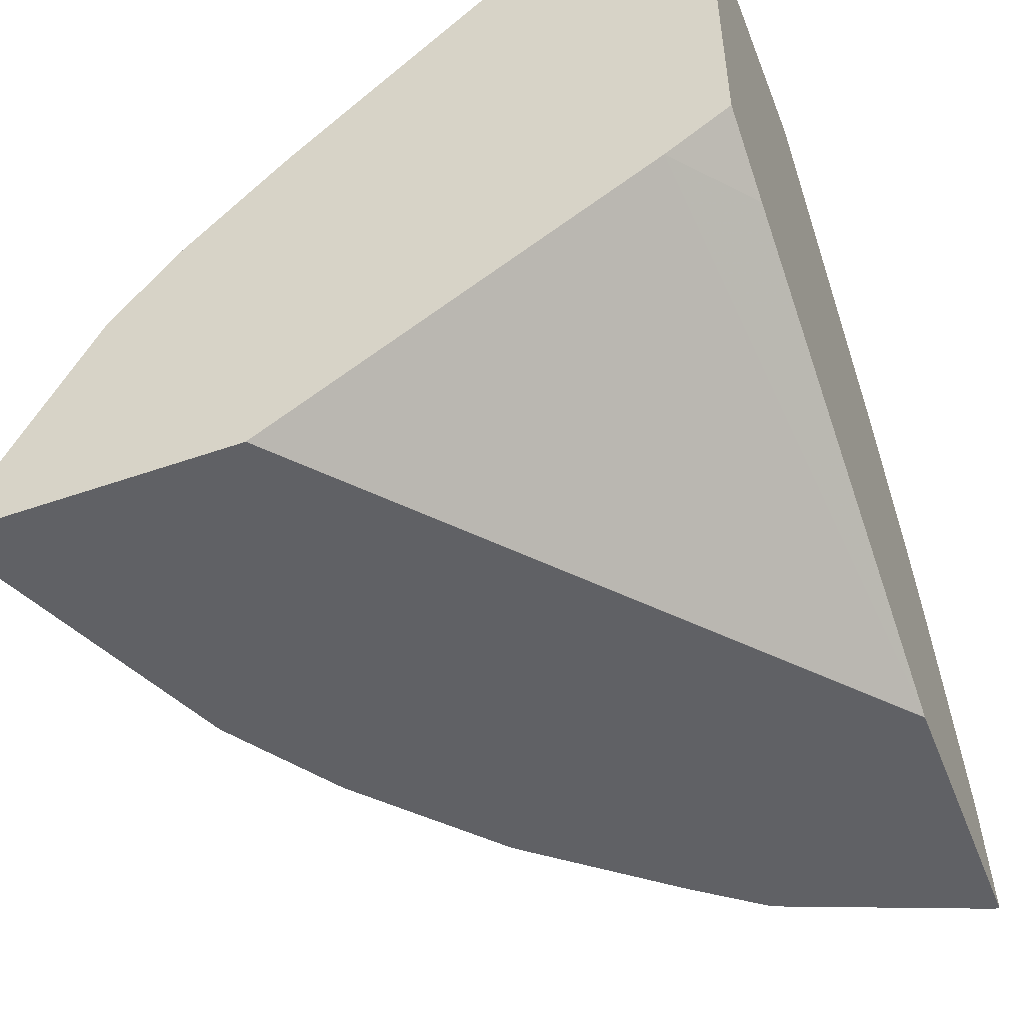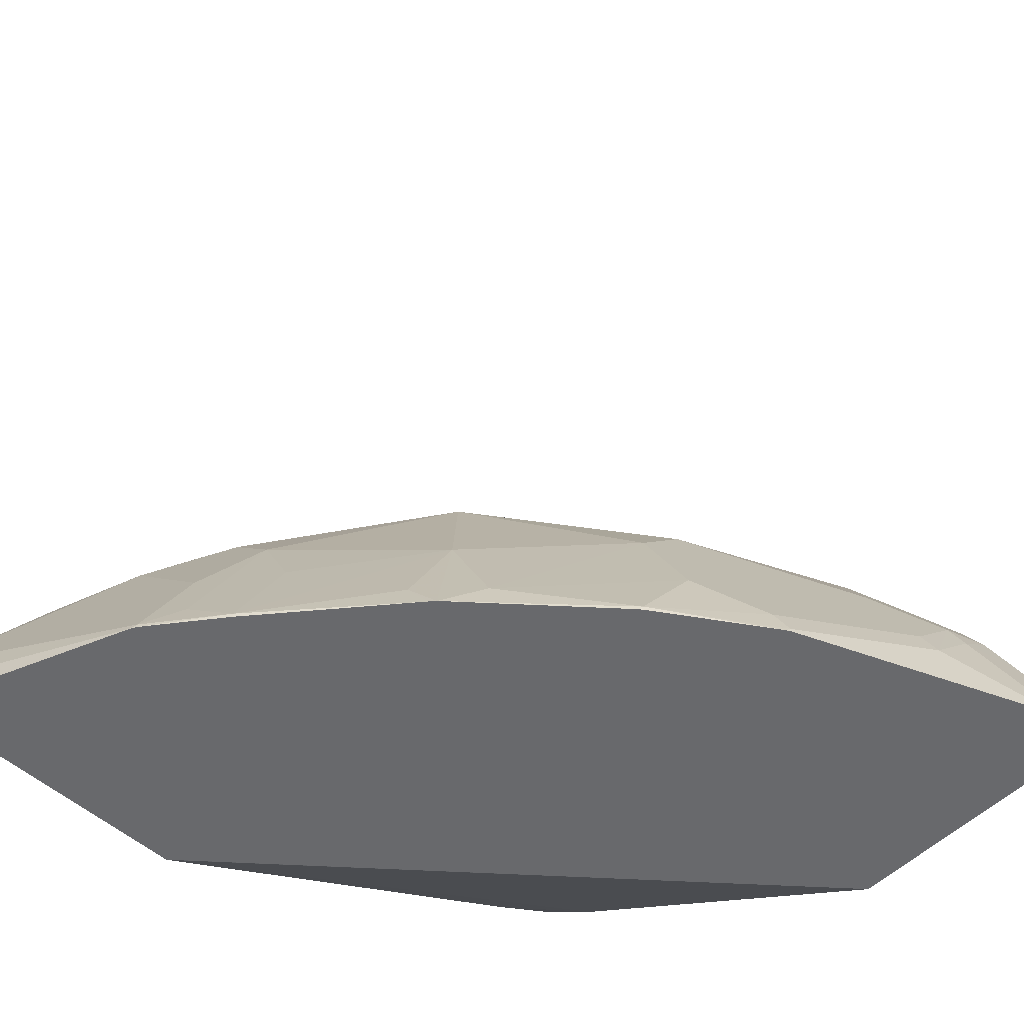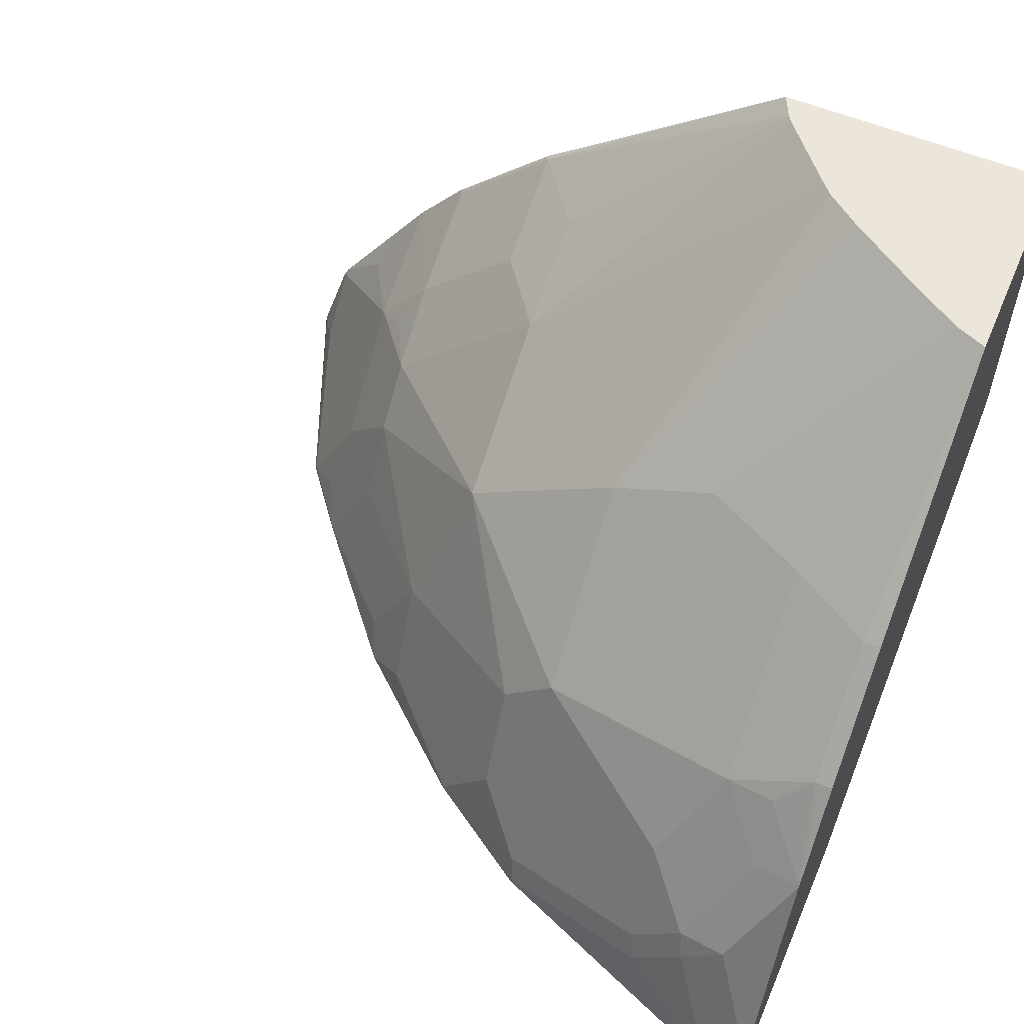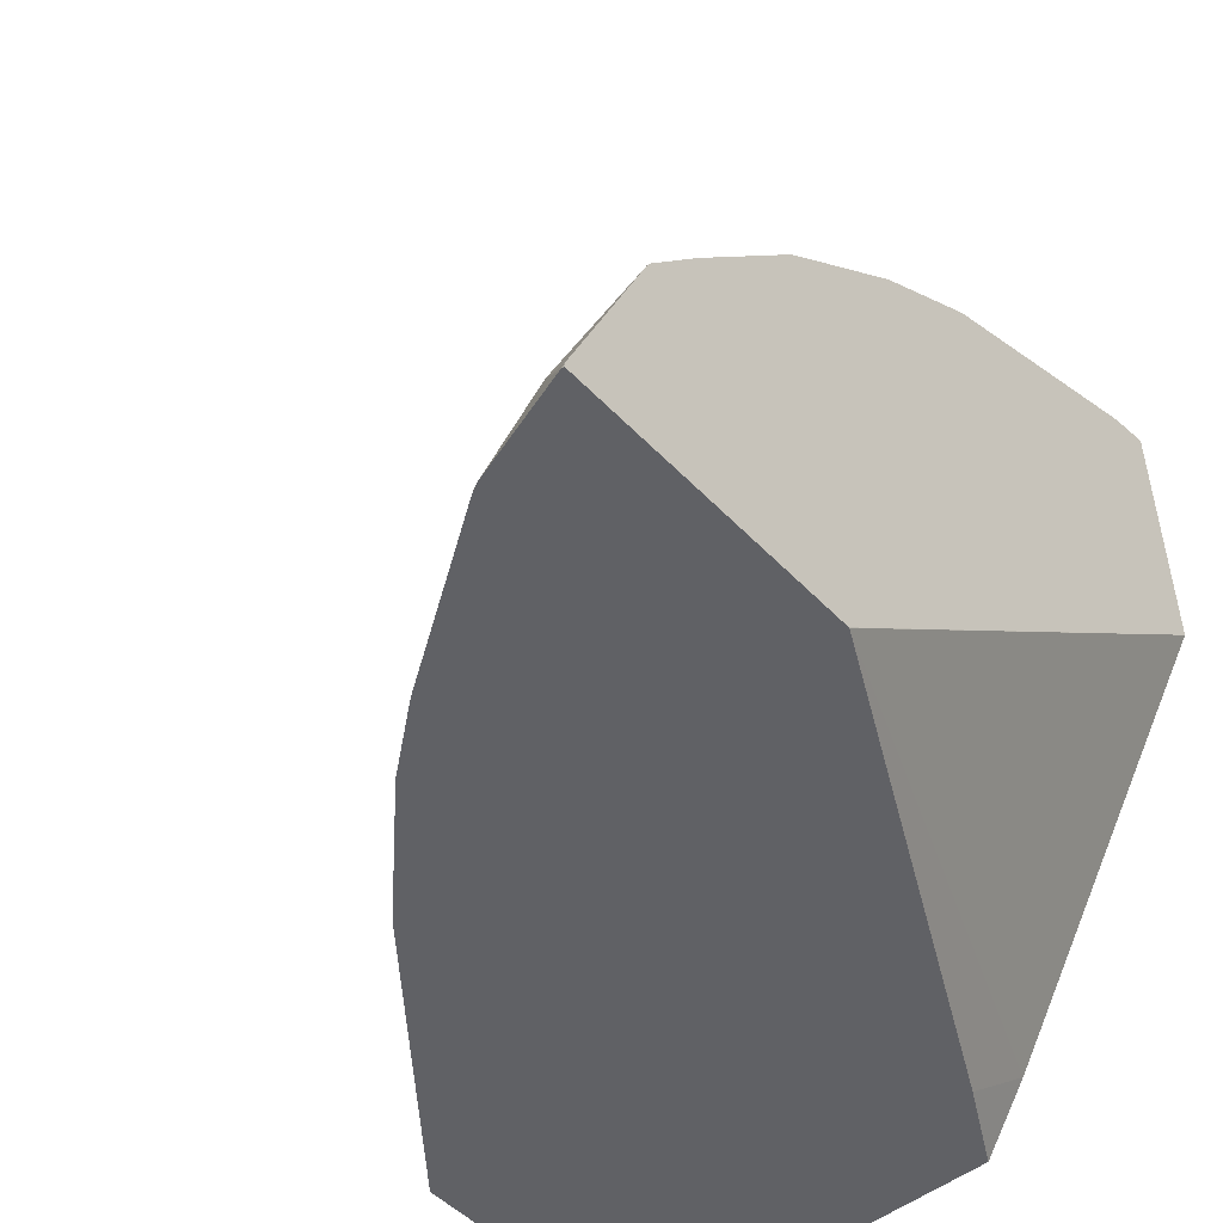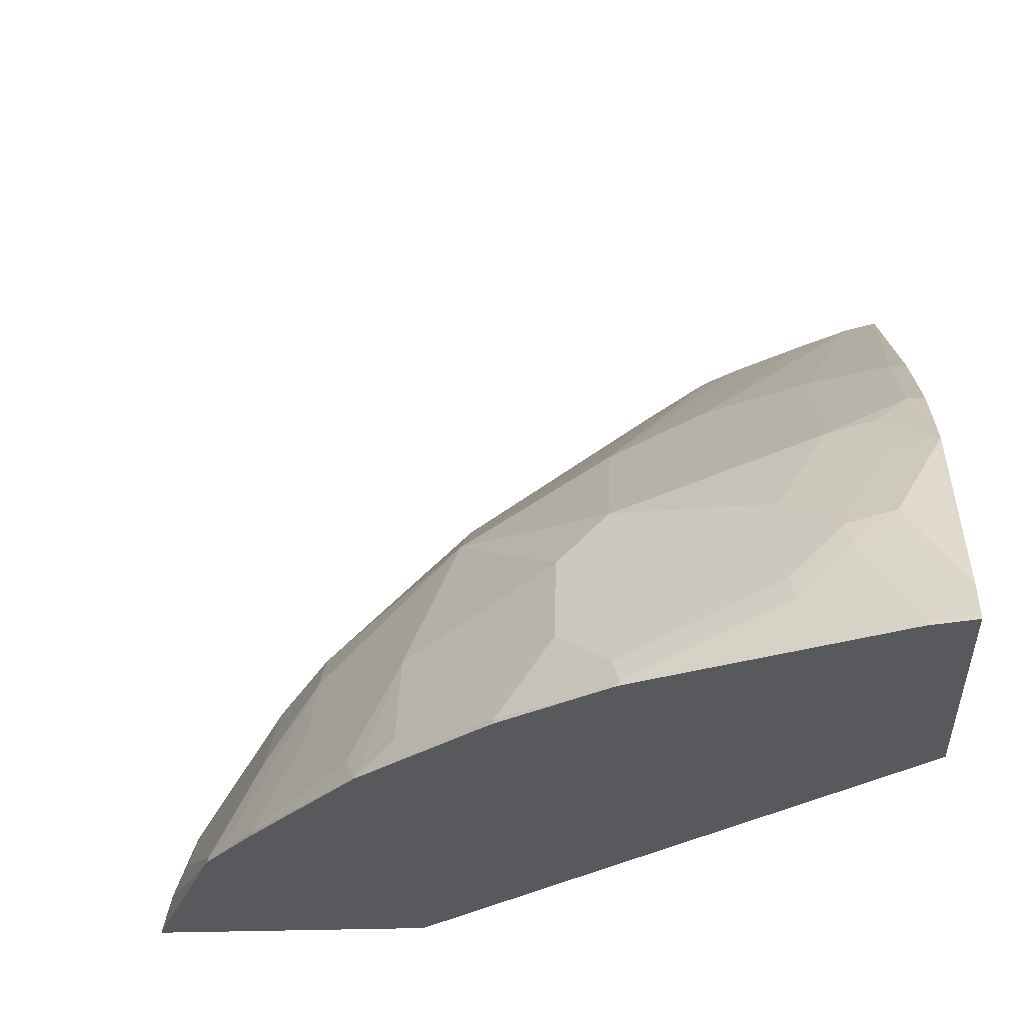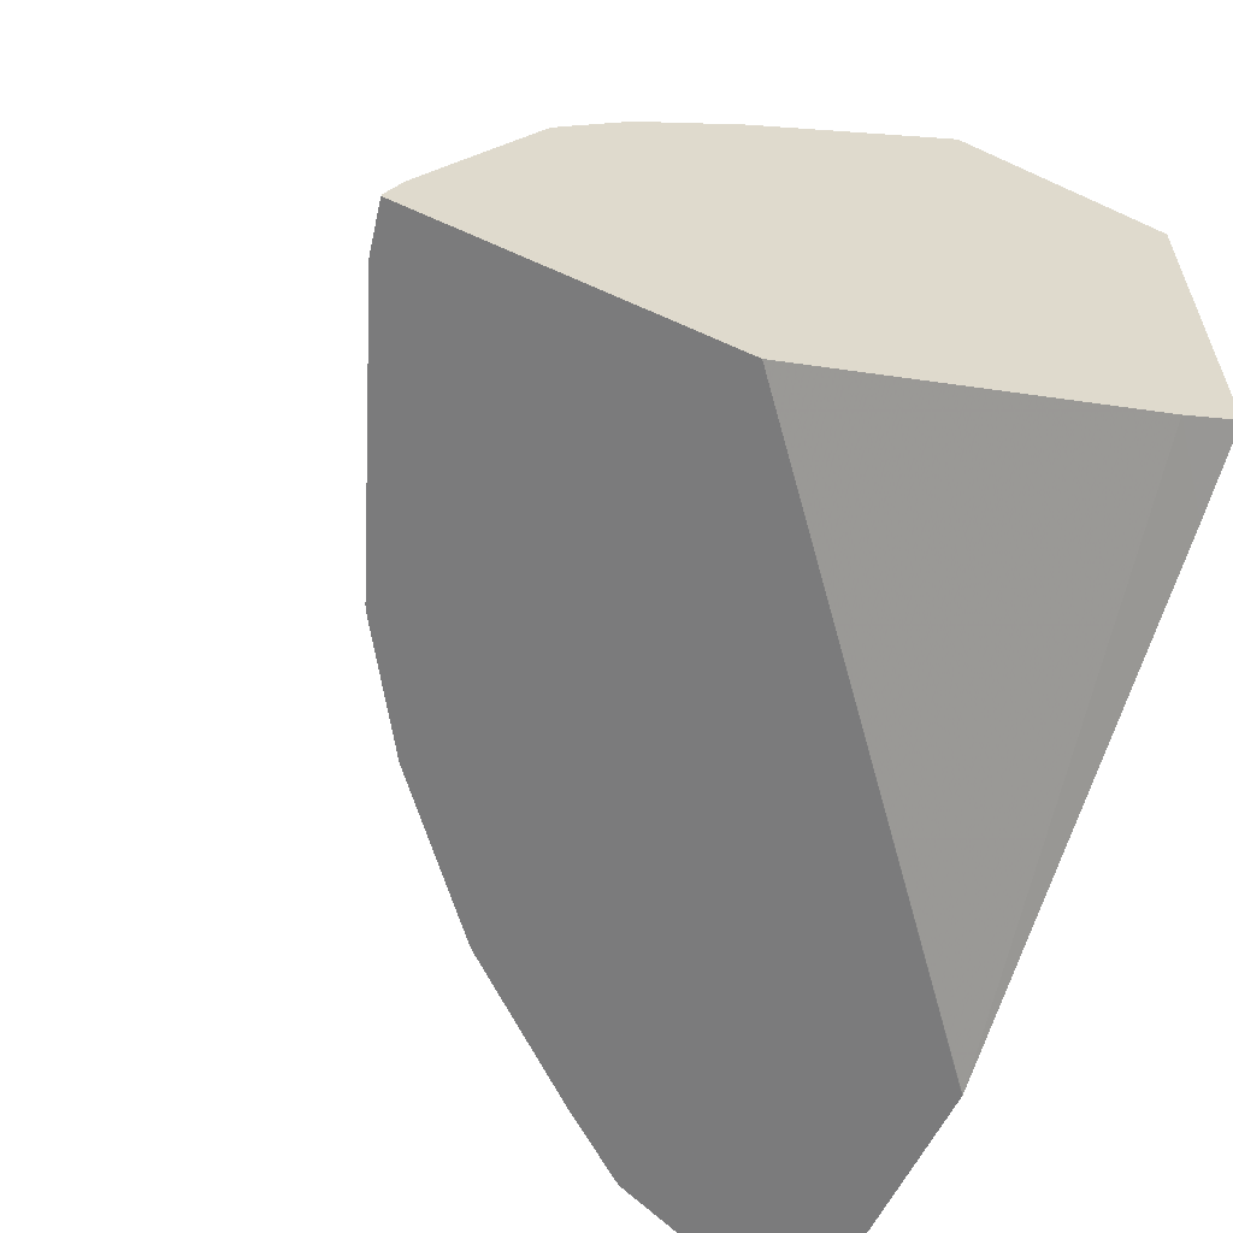
<metadata>
{"format":"obj","ext":"obj","renderer":"f3d","projection":"perspective","resolution":1024,"background":"white","views":[{"elev":-49.3,"azim":111.2,"up":"+Y"},{"elev":-52.7,"azim":-43.7,"up":"+Y"},{"elev":57.4,"azim":23.1,"up":"+Y"},{"elev":-49.4,"azim":-48.7,"up":"+Z"},{"elev":-29.4,"azim":3.0,"up":"+Y"},{"elev":-58.5,"azim":64.9,"up":"+Y"}]}
</metadata>
<code>
v -0.7212 -0.03715 0.2709
v -0.7207 -0.03715 0.2742
v -0.7209 -0.03427 0.2709
v -0.5983 -0.03715 0.2709
v -0.7111 -0.01712 0.2913
v -0.6661 -0.03715 0.4084
v -0.7006 0.031 0.2709
v -0.5291 -0.03711 0.2709
v -0.529 -0.03715 0.2713
v -0.6982 2.955e-05 0.3085
v -0.6982 0.03429 0.2742
v -0.6638 -0.03715 0.4122
v -0.6639 -0.03427 0.4113
v -0.6974 0.03758 0.2709
v -0.2348 0.113 0.2709
v -0.1831 0.1127 0.3135
v -0.1831 -0.03715 0.5643
v -0.6297 0.03429 0.4113
v -0.6297 0.1028 0.3427
v -0.6597 0.08569 0.2913
v -0.6283 -0.03715 0.4569
v -0.6283 -0.03427 0.4569
v -0.6425 -0.01712 0.4284
v -0.6288 0.1404 0.2709
v -0.1831 0.1412 0.2709
v -0.1831 -0.03715 0.752
v -0.5911 0.08569 0.4284
v -0.6083 0.1199 0.3598
v -0.594 0.1485 0.3427
v -0.5911 0.1199 0.3941
v -0.5526 -0.03715 0.5454
v -0.5568 -0.01712 0.5311
v -0.5226 0.05143 0.5311
v -0.594 0.03429 0.4569
v -0.5962 0.1817 0.2709
v -0.1831 0.383 0.2709
v -0.2096 -0.03715 0.7461
v -0.1831 -0.03427 0.7513
v -0.4883 0.1542 0.4969
v -0.5568 0.1542 0.3941
v -0.5226 0.1885 0.3941
v -0.5254 0.217 0.3427
v -0.5254 0.2513 0.2742
v -0.594 0.1827 0.2742
v -0.5493 -0.03715 0.5492
v -0.5226 -0.01712 0.5654
v -0.4198 0.08569 0.5997
v -0.5276 0.2502 0.2709
v -0.1831 0.383 0.4145
v -0.3615 0.383 0.2709
v -0.2099 -0.03427 0.7453
v -0.2128 -0.03715 0.7453
v -0.1831 -0.01165 0.7425
v -0.2056 0.03429 0.7197
v -0.2442 0.03429 0.7111
v -0.4883 0.2227 0.3941
v -0.3856 0.1199 0.5997
v -0.3856 0.1542 0.5654
v -0.3856 0.2227 0.4969
v -0.308 0.383 0.3376
v -0.4883 0.257 0.3256
v -0.5249 0.2524 0.2709
v -0.3541 0.383 0.2856
v -0.4592 -0.03715 0.6266
v -0.4569 -0.03427 0.6282
v -0.4198 0.01714 0.6339
v -0.3856 -0.01712 0.6682
v -0.1831 0.2513 0.5597
v -0.2031 0.383 0.4064
v -0.1942 0.2513 0.5597
v -0.2785 2.955e-05 0.7111
v -0.3809 -0.03715 0.6775
v -0.3813 -0.03427 0.6768
v -0.1831 0.03429 0.7197
v -0.2171 0.05715 0.7082
v -0.2485 0.05143 0.7025
v -0.3142 0.383 0.3311
v -0.3507 0.383 0.2904
v -0.317 0.05143 0.6682
v -0.2827 0.08569 0.6682
v -0.2485 0.1542 0.6339
v -0.317 0.1542 0.5997
v -0.317 0.257 0.4969
v -0.2364 0.383 0.3863
v -0.2856 0.383 0.3541
v -0.4569 -0.03715 0.6282
v -0.3849 -0.03715 0.6753
v -0.2827 0.01714 0.7025
v -0.1831 0.1827 0.6282
v -0.2485 0.257 0.5311
v -0.1942 0.1827 0.6282
v -0.3828 -0.03715 0.6766
v -0.1831 0.05715 0.7082
v -0.1831 0.09108 0.6912
v -0.1831 0.1254 0.674
v -0.1831 0.1259 0.6737
v -0.2142 0.1199 0.6682
v -0.2171 0.16 0.6397
v -0.1831 0.1422 0.6609
f 47 67 57
f 47 66 67
f 46 66 47
f 43 63 50
f 45 65 46
f 43 50 62
f 43 61 63
f 49 69 70
f 46 65 66
f 45 64 65
f 53 74 54
f 51 55 71
f 51 71 52
f 52 71 73
f 52 73 72
f 54 75 55
f 54 74 93
f 54 93 75
f 43 62 48
f 55 75 76
f 49 70 68
f 42 61 43
f 36 85 84
f 41 56 42
f 55 76 71
f 35 43 48
f 36 50 63
f 36 63 78
f 36 78 77
f 36 77 60
f 36 60 85
f 36 84 69
f 36 69 49
f 37 51 52
f 37 38 51
f 38 53 54
f 38 54 55
f 38 55 51
f 39 56 41
f 39 41 40
f 39 47 57
f 39 57 58
f 39 58 59
f 39 59 60
f 39 60 56
f 42 56 61
f 56 60 77
f 75 97 76
f 56 78 63
f 70 81 91
f 71 76 88
f 72 73 92
f 73 87 92
f 75 93 94
f 75 94 95
f 75 95 96
f 75 96 97
f 35 44 43
f 70 90 81
f 76 81 80
f 76 97 81
f 81 97 98
f 81 98 91
f 81 90 83
f 81 83 82
f 89 91 99
f 91 98 96
f 91 96 99
f 96 98 97
f 76 79 88
f 69 90 70
f 69 83 90
f 69 84 83
f 56 63 61
f 57 67 79
f 57 79 76
f 57 76 80
f 57 80 81
f 57 81 82
f 57 82 58
f 58 82 83
f 58 83 59
f 59 83 84
f 59 85 60
f 64 86 65
f 65 86 87
f 65 87 73
f 65 73 67
f 65 67 66
f 67 73 71
f 67 71 88
f 67 88 79
f 68 70 91
f 68 91 89
f 56 77 78
f 33 47 39
f 59 84 85
f 33 45 46
f 1 31 21
f 1 21 12
f 1 12 6
f 1 6 2
f 2 5 3
f 2 6 5
f 3 5 7
f 4 8 9
f 5 10 11
f 1 45 31
f 5 11 7
f 6 12 13
f 6 13 10
f 7 11 14
f 8 15 16
f 8 16 17
f 8 17 9
f 10 13 18
f 10 18 19
f 10 19 11
f 5 6 10
f 1 64 45
f 1 86 64
f 1 87 86
f 33 46 47
f 1 2 3
f 1 3 7
f 1 7 14
f 1 14 24
f 1 24 35
f 1 35 48
f 1 48 62
f 1 62 50
f 1 50 36
f 1 36 25
f 1 25 15
f 1 15 8
f 1 8 4
f 1 4 9
f 1 17 26
f 1 26 37
f 1 37 52
f 1 52 72
f 1 72 92
f 1 92 87
f 11 20 14
f 11 19 20
f 1 9 17
f 12 22 13
f 21 31 22
f 22 31 32
f 22 32 33
f 22 33 34
f 22 34 27
f 22 27 23
f 24 29 35
f 26 38 37
f 27 34 33
f 27 33 39
f 27 39 30
f 28 30 29
f 29 40 41
f 29 41 42
f 29 42 43
f 29 43 44
f 29 44 35
f 30 39 40
f 31 45 32
f 12 21 22
f 32 45 33
f 19 30 28
f 19 27 30
f 29 30 40
f 19 29 24
f 13 23 18
f 19 24 20
f 14 20 24
f 15 25 16
f 16 25 36
f 16 49 68
f 16 68 89
f 16 89 99
f 16 99 96
f 16 96 95
f 16 36 49
f 16 94 93
f 19 28 29
f 18 27 19
f 16 95 94
f 18 23 27
f 16 26 17
f 16 38 26
f 13 22 23
f 16 53 38
f 16 74 53
f 16 93 74

</code>
